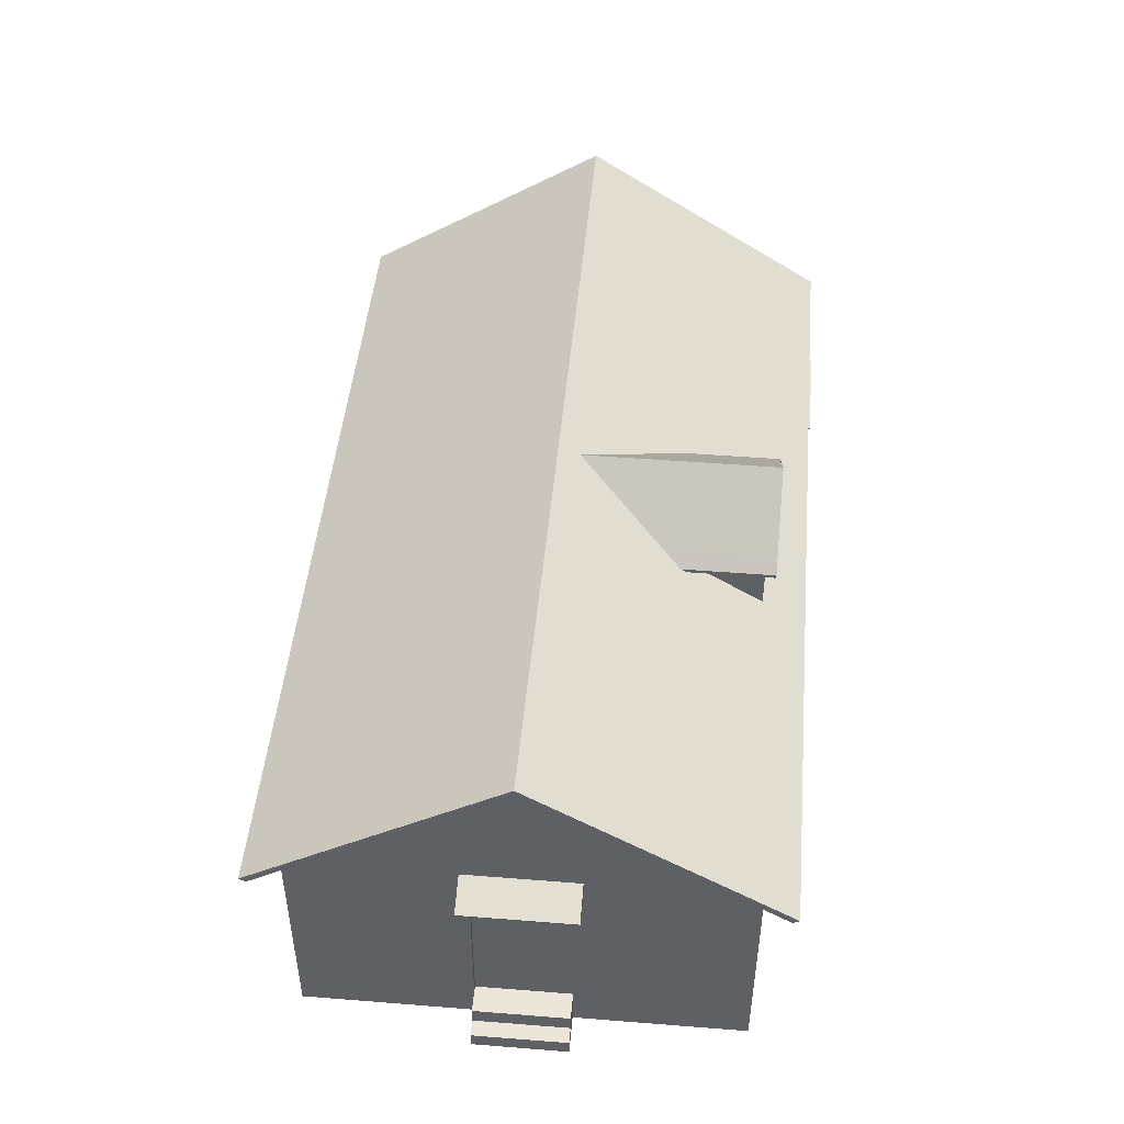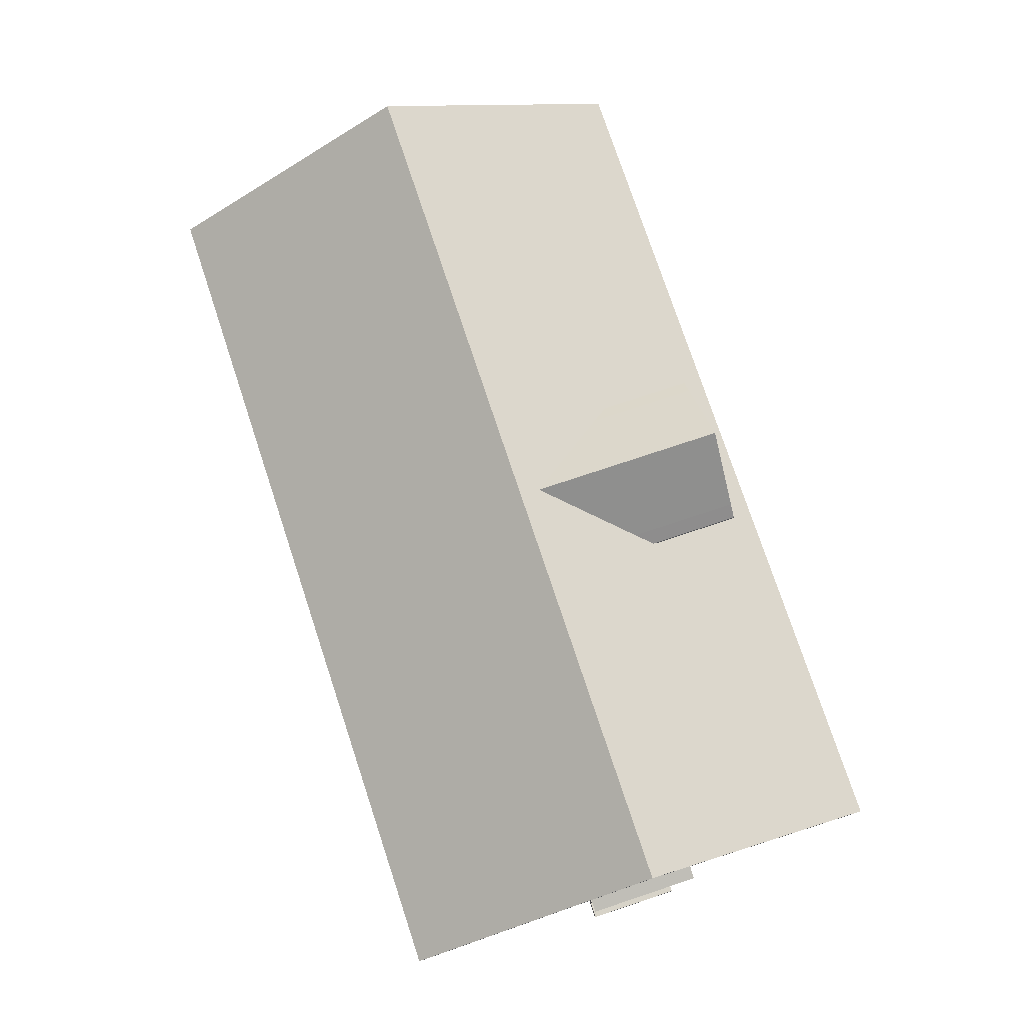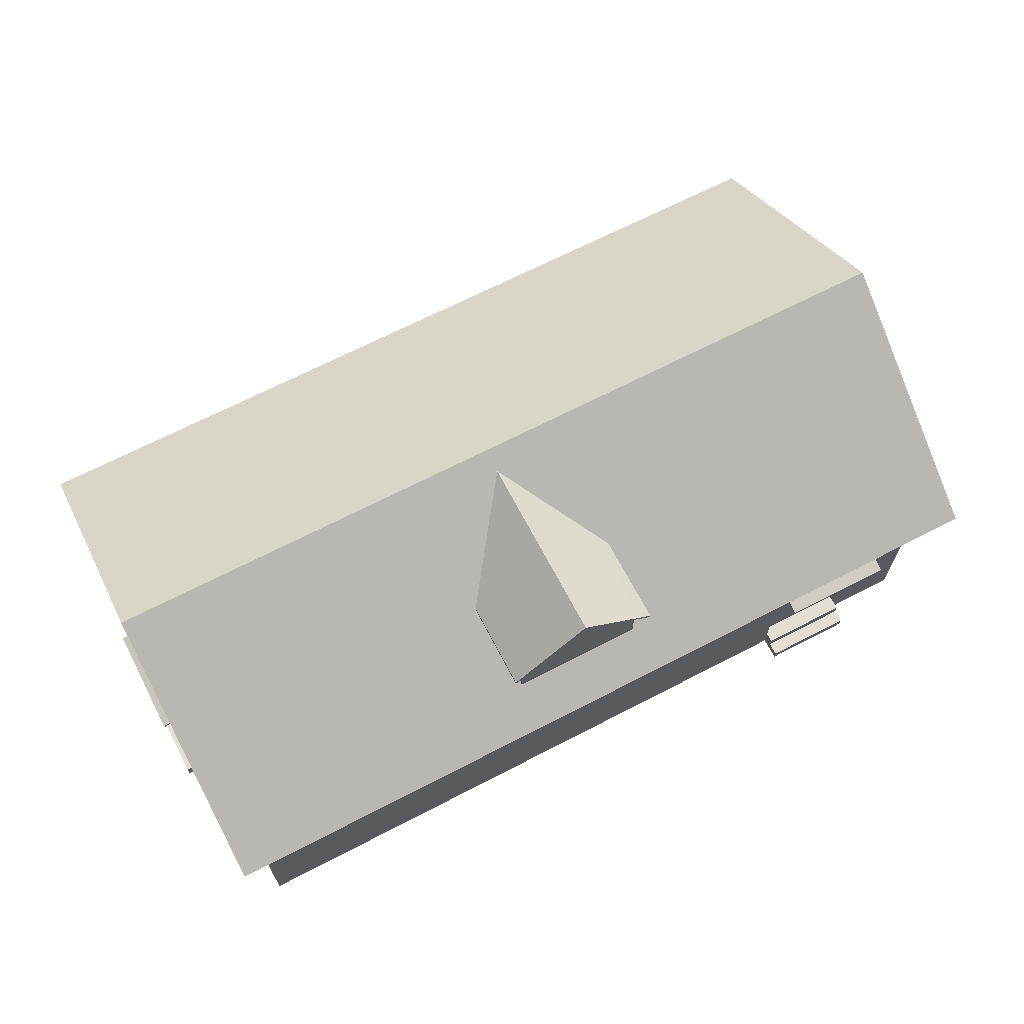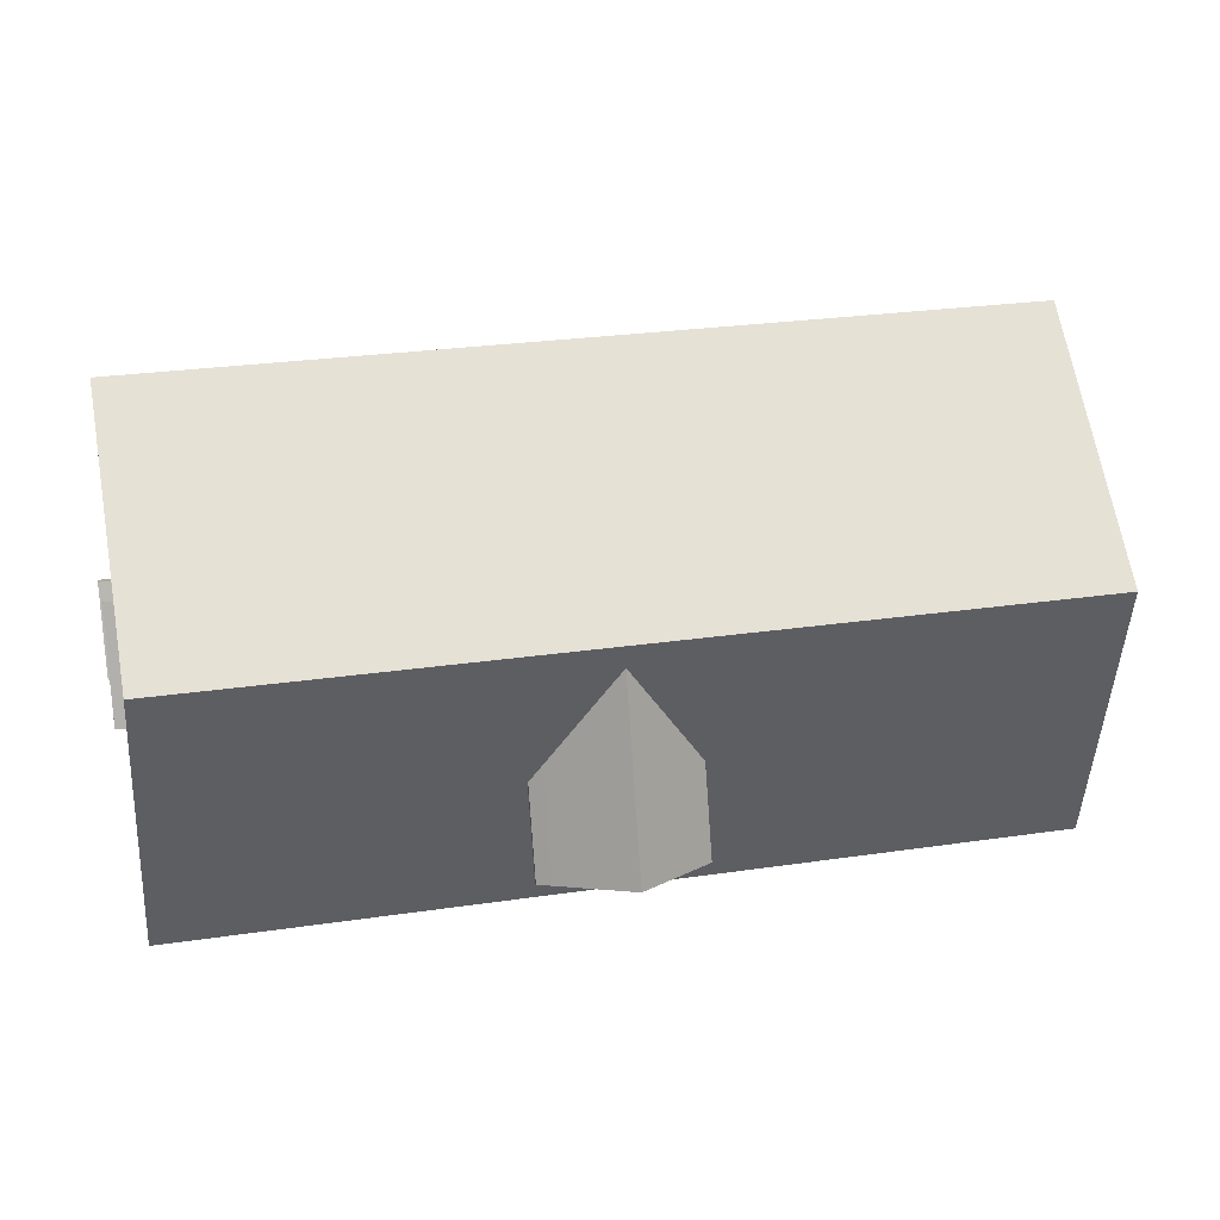
<metadata>
{"format":"obj","ext":"obj","renderer":"f3d","projection":"perspective","resolution":1024,"background":"white","views":[{"elev":47.4,"azim":-80.8,"up":"+Z"},{"elev":76.6,"azim":-104.3,"up":"+Z"},{"elev":67.3,"azim":-23.4,"up":"+Z"},{"elev":8.2,"azim":-12.3,"up":"+Y"}]}
</metadata>
<code>
v  41.61 68.97 53.69
v  41.61 68.97 60.02
v  74.69 71.33 60.02
v  78.89 12.62 60.02
v  78.38 19.67 64.41
v  80.1 -4.306 68.16
v  81.01 -16.74 60.02
v  76.79 41.98 60.02
v  77.28 35.1 64.41
v  -88.27 25.07 60.02
v  -86.9 5.887 60.02
v  -87.04 7.852 64.41
v  -88.14 23.28 64.41
v  78.38 19.76 78.91
v  78.7 15.16 80.89
v  77.82 27.53 88.97
v  77.82 27.51 88.97
v  77.28 35.17 78.91
v  77.82 27.56 88.97
v  -88.15 23.35 78.91
v  -87.05 7.94 78.91
v  -87.6 15.71 88.97
v  -87.6 15.74 88.97
v  -86.2 -3.871 53.69
v  -86.9 5.887 53.69
v  -88.27 25.07 53.69
v  -86.9 5.887 12.55
v  -94.54 5.341 12.55
v  -94.54 5.341 9.193
v  -86.9 5.887 9.193
v  -86.2 -3.871 9.193
v  -86.9 5.887 16.07
v  -88.27 25.07 9.193
v  -88.27 25.07 12.49
v  -88.97 34.84 9.193
v  -87.61 15.77 88.97
v  -88.48 27.97 80.89
v  -89.85 47.23 68.16
v  -90.73 59.52 60.02
v  75.57 59.04 68.16
v  76.94 39.79 80.89
v  77.82 27.59 88.97
v  -88.97 34.84 53.69
v  -90.29 53.38 53.69
v  -84.41 -28.56 60.02
v  -84.88 -22.44 53.84
v  -85.33 -16.12 68.16
v  -86.72 3.345 80.89
v  -87.6 15.69 88.97
v  -84.88 -22.44 24.29
v  -86.2 -3.871 24.29
v  -84.41 -28.56 9.193
v  -88.97 34.84 24.29
v  -90.29 53.38 24.29
v  -90.73 59.52 9.193
v  -88.27 25.07 16.07
v  41.61 68.97 9.193
v  41.61 68.97 24.29
v  74.69 71.33 9.193
v  78.89 12.62 37.96
v  81.01 -16.74 9.193
v  78.89 12.62 9.193
v  76.79 41.98 37.97
v  76.79 41.98 9.193
v  -85.79 5.967 53.69
v  -85.79 5.967 16.07
v  -87.16 25.15 53.69
v  -87.16 25.15 16.07
v  -91.26 5.576 16.07
v  -91.26 5.576 12.55
v  -95.91 24.53 12.49
v  -95.91 24.53 9.193
v  -92.63 24.76 16.07
v  -92.63 24.76 12.49
v  -57.65 61.88 53.69
v  -57.65 61.88 24.29
v  -33.27 63.62 53.69
v  17.23 67.23 53.69
v  17.23 67.23 24.29
v  -33.27 63.62 24.29
v  -57.65 61.88 9.193
v  -33.27 63.62 9.193
v  17.23 67.23 9.193
v  -57.65 61.88 60.02
v  -33.27 63.62 60.02
v  17.23 67.23 60.02
v  46.57 -17.92 50.35
v  65.14 -16.59 50.35
v  65.23 -17.87 50.35
v  46.66 -19.19 50.35
v  43.16 -19.45 11.33
v  46.66 -19.19 13.99
v  -26.93 -24.45 9.193
v  -26.93 -24.45 21.09
v  -51.3 -26.19 21.09
v  -51.3 -26.19 50.35
v  65.23 -17.87 13.99
v  -51.3 -26.19 9.193
v  65.23 -17.87 60.02
v  46.66 -19.19 60.02
v  -51.3 -26.19 60.02
v  -26.93 -24.45 50.35
v  -26.93 -24.45 60.02
v  47 -23.9 9.193
v  47 -23.9 11.48
v  46.66 -19.19 11.48
v  46.66 -19.19 9.193
v  65.23 -17.87 9.193
v  65.23 -17.87 11.53
v  65.14 -16.59 13.99
v  46.57 -17.92 13.99
v  46.81 -21.19 11.48
v  46.81 -21.19 13.99
v  65.57 -22.58 9.193
v  65.57 -22.58 11.53
v  65.37 -19.87 13.99
v  65.37 -19.87 11.53
v  82.01 42.68 42.15
v  86.53 38.73 42.15
v  87.4 40.02 40.77
v  82.36 44.42 40.77
v  77.49 46.63 42.15
v  77.32 48.83 40.77
v  79.96 8.395 42.15
v  80.07 6.189 40.77
v  84.51 11.2 40.77
v  83.94 12.89 42.15
v  88.34 28.13 42.15
v  77.59 27.79 51.53
v  77.65 27.44 51.53
v  87.91 17.39 42.15
v  77.63 27.08 51.53
v  77.5 26.93 51.53
v  77.37 26.78 51.53
v  75.09 46.47 42.15
v  77.2 28.05 51.53
v  77.28 28.06 51.53
v  77.43 27.93 51.53
v  77.29 26.78 51.53
v  77.56 8.239 42.15
v  88.94 16.22 39.94
v  88.94 16.22 40.77
v  84.51 11.2 39.94
v  80.07 6.189 39.94
v  74.64 48.65 39.94
v  74.64 48.65 40.77
v  77.32 48.83 39.94
v  82.36 44.42 39.94
v  87.4 40.02 39.94
v  77.39 6.016 40.77
v  77.39 6.016 39.94
v  89.42 28.2 39.94
v  89.42 28.2 40.77
v  80.75 12.32 39.94
v  83.92 15.91 39.94
v  78.78 42.83 39.94
v  76.86 42.71 39.94
v  85.99 36.53 39.94
v  82.39 39.68 39.94
v  87.09 19.5 39.94
v  87.44 28.07 39.94
v  78.83 12.2 39.94
v  84.35 15.1 40.62
v  80.96 11.26 40.62
v  80.96 11.26 36.94
v  87.75 18.94 36.94
v  78.9 11.13 40.62
v  78.9 11.13 9.242
v  80.96 11.26 9.242
v  88.52 21.85 36.94
v  88.17 22.46 35.95
v  87.44 33.73 35.95
v  87.71 34.38 36.94
v  82.71 40.54 40.62
v  86.57 37.17 40.62
v  86.57 37.17 36.94
v  78.85 43.91 36.94
v  87.71 34.38 9.242
v  87.71 34.38 40.62
v  87.75 18.94 9.242
v  87.75 18.94 40.62
v  88.11 28.12 40.62
v  88.52 21.85 40.62
v  86.53 19.52 36.23
v  86.53 19.52 17.86
v  80.23 12.4 36.23
v  78.4 42.7 36.23
v  78.4 42.7 17.86
v  78.85 43.91 9.242
v  87.44 33.73 18.14
v  85.56 36.44 36.23
v  87.71 34.38 17.15
v  88.17 22.46 18.14
v  88.52 21.85 17.15
v  88.52 21.85 9.242
v  87.75 18.94 17.15
v  80.23 12.4 17.86
v  80.96 11.26 17.15
v  78.85 43.91 17.15
v  86.57 37.17 17.15
v  86.57 37.17 9.242
v  78.85 43.91 40.62
v  85.56 36.44 17.86
v  76.79 43.78 9.242
v  76.79 43.78 40.62
v  67.84 -23.66 49.92
v  67.93 -24.97 49.46
v  67.92 -24.79 48.93
v  67.83 -23.47 49.39
v  46.46 -26.51 49.46
v  45.24 -26.6 49.46
v  45.23 -26.41 48.93
v  46.44 -26.32 48.93
v  45.15 -25.28 49.92
v  44.6 -17.53 52.62
v  44.58 -17.35 52.09
v  45.14 -25.1 49.39
v  67.29 -15.91 52.62
v  66.07 -16 52.62
v  66.63 -23.75 49.92
v  46.36 -25.19 49.92
v  45.81 -17.45 52.62
v  45.87 -18.31 49.56
v  45.8 -17.26 52.09
v  46.35 -25.01 49.39
v  45.91 -18.91 47.66
v  66.06 -15.81 52.09
v  66.61 -23.56 49.39
v  66.72 -25.06 49.46
v  66.71 -24.88 48.93
v  67.27 -15.73 52.09
v  44.7 -18.99 47.66
v  44.66 -18.4 49.56
v  66.18 -17.46 47.66
v  67.39 -17.37 47.66
v  67.35 -16.78 49.56
v  66.13 -16.86 49.56
v  -92.6 3.644 53.91
v  -93.92 3.55 53.45
v  -93.73 3.563 52.91
v  -92.42 3.657 53.37
v  -95.45 25.03 53.45
v  -95.54 26.24 53.45
v  -95.35 26.25 52.91
v  -95.27 25.04 52.91
v  -94.22 26.33 53.91
v  -86.48 26.89 56.6
v  -86.29 26.9 56.07
v  -94.04 26.35 53.37
v  -84.86 4.197 56.6
v  -84.94 5.41 56.6
v  -92.69 4.857 53.91
v  -94.14 25.12 53.91
v  -86.39 25.68 56.6
v  -87.25 25.61 53.54
v  -86.21 25.69 56.07
v  -93.95 25.13 53.37
v  -87.85 25.57 51.64
v  -84.76 5.423 56.07
v  -92.5 4.87 53.37
v  -94 4.763 53.45
v  -93.82 4.776 52.91
v  -84.67 4.211 56.07
v  -87.94 26.78 51.64
v  -87.34 26.83 53.54
v  -86.4 5.306 51.64
v  -86.32 4.093 51.64
v  -85.72 4.136 53.54
v  -85.81 5.348 53.54
v  -19.68 -21.37 74.72
v  -21.46 3.572 74.72
v  -19.99 -17.03 61.97
v  -19.68 -21.37 61.97
v  7.056 -15.1 61.97
v  5.584 5.505 74.72
v  7.366 -19.43 74.72
v  7.366 -19.43 61.97
v  -6.158 -20.4 86.79
v  -8.912 18.14 86.79
v  -21.46 3.572 75.46
v  -19.68 -21.37 75.46
v  -22.21 -21.55 72.56
v  -23.78 0.4454 72.56
v  -6.013 -22.44 86.05
v  -6.013 -22.44 86.79
v  -19.54 -23.4 75.46
v  -19.54 -23.4 74.72
v  7.511 -21.47 74.72
v  7.511 -21.47 75.46
v  -6.158 -20.4 86.05
v  8.321 2.739 72.56
v  8.321 2.739 73.3
v  9.893 -19.25 73.3
v  9.893 -19.25 72.56
v  -22.21 -21.55 73.3
v  -23.78 0.4454 73.3
v  -22.06 -23.58 72.56
v  -22.06 -23.58 73.3
v  10.04 -21.29 73.3
v  10.04 -21.29 72.56
v  -11.3 -20.77 79.01
v  -6.167 -20.4 86.05
v  -6.185 -20.4 86.05
v  -12.93 -20.88 80.39
v  -11.28 -20.77 69.47
v  -10.67 -20.72 61.97
v  -1.038 -20.03 69.47
v  -1.65 -20.08 61.97
v  -6.132 -20.4 86.05
v  -6.15 -20.4 86.05
v  -1.019 -20.03 79.01
v  0.6168 -19.92 80.39
v  5.584 5.505 75.46
v  7.366 -19.43 75.46
v  -96.34 65.7 56.91
v  -92.73 15.22 89.53
v  83.05 27.78 89.53
v  79.44 78.26 56.91
v  86.66 -22.7 56.91
v  -89.13 -35.26 56.91
v  83.05 27.78 88.36
v  -92.73 15.22 88.36
v  -96.25 64.41 56.1
v  79.53 76.97 56.1
v  86.56 -21.41 56.1
v  -89.22 -33.97 56.1
o Cott_Cube
g Cott_Cube
f 1 2 3
f 4 5 6
f 6 7 4
f 8 9 5
f 5 4 8
f 10 11 12
f 12 13 10
f 5 14 15
f 15 6 5
f 14 16 17
f 17 15 14
f 18 19 16
f 16 14 18
f 20 21 22
f 22 23 20
f 24 11 25
f 11 10 26
f 26 25 11
f 27 28 29
f 29 30 27
f 31 32 27
f 33 34 35
f 20 23 36
f 36 37 20
f 13 20 37
f 37 38 13
f 10 13 38
f 38 39 10
f 8 3 40
f 40 9 8
f 9 40 41
f 41 18 9
f 18 41 42
f 42 19 18
f 26 10 43
f 43 10 39
f 39 44 43
f 45 11 24
f 24 46 45
f 11 45 47
f 47 12 11
f 12 47 48
f 48 21 12
f 21 48 49
f 49 22 21
f 50 51 31
f 31 52 50
f 35 53 54
f 54 55 35
f 56 53 35
f 31 51 32
f 57 58 59
f 60 7 61
f 61 62 60
f 45 46 50
f 50 52 45
f 26 43 53
f 53 56 26
f 59 3 63
f 63 64 59
f 25 65 66
f 66 32 25
f 51 24 25
f 25 32 51
f 58 1 3
f 3 59 58
f 54 44 39
f 39 55 54
f 13 12 21
f 21 20 13
f 65 67 68
f 68 66 65
f 26 67 65
f 65 25 26
f 56 68 67
f 67 26 56
f 32 66 68
f 68 56 32
f 32 69 70
f 70 27 32
f 27 30 31
f 35 34 56
f 28 71 72
f 72 29 28
f 33 72 71
f 71 34 33
f 34 71 28
f 28 27 34
f 70 69 73
f 73 74 70
f 56 73 69
f 69 32 56
f 34 74 73
f 73 56 34
f 39 75 76
f 76 55 39
f 77 78 79
f 79 80 77
f 55 76 81
f 76 80 82
f 82 81 76
f 80 79 83
f 83 82 80
f 79 58 57
f 57 83 79
f 39 84 75
f 84 85 77
f 77 75 84
f 85 86 78
f 78 77 85
f 86 2 1
f 1 78 86
f 80 76 75
f 75 77 80
f 58 79 78
f 78 1 58
f 63 8 4
f 4 60 63
f 7 60 4
f 63 3 8
f 87 88 89
f 89 90 87
f 91 92 90
f 93 91 94
f 95 96 45
f 45 52 95
f 61 7 89
f 89 97 61
f 52 98 95
f 93 94 95
f 95 98 93
f 89 99 100
f 100 90 89
f 45 96 101
f 102 103 101
f 101 96 102
f 89 7 99
f 94 102 96
f 96 95 94
f 104 105 106
f 106 107 104
f 93 107 91
f 108 61 109
f 110 88 87
f 87 111 110
f 88 110 97
f 97 89 88
f 110 111 92
f 92 97 110
f 111 87 90
f 90 92 111
f 112 113 92
f 92 106 112
f 61 97 109
f 90 100 103
f 103 102 90
f 94 91 90
f 90 102 94
f 106 92 91
f 107 106 91
f 114 115 105
f 105 104 114
f 115 114 108
f 108 109 115
f 105 115 109
f 109 106 105
f 116 113 112
f 112 117 116
f 116 117 109
f 109 97 116
f 113 116 97
f 97 92 113
f 43 44 54
f 54 53 43
f 46 24 51
f 51 50 46
f 14 5 9
f 9 18 14
f 118 119 120
f 120 121 118
f 122 118 121
f 121 123 122
f 124 125 126
f 126 127 124
f 128 119 129
f 129 130 128
f 131 132 133
f 133 127 131
f 127 133 134
f 134 124 127
f 135 136 137
f 137 122 135
f 119 118 138
f 138 129 119
f 118 122 137
f 137 138 118
f 124 134 139
f 139 140 124
f 128 130 132
f 132 131 128
f 141 142 126
f 126 143 141
f 143 126 125
f 125 144 143
f 145 146 123
f 123 147 145
f 148 121 120
f 120 149 148
f 147 123 121
f 121 148 147
f 144 125 150
f 150 151 144
f 152 153 142
f 142 141 152
f 149 120 153
f 153 152 149
f 131 142 153
f 153 128 131
f 127 126 142
f 142 131 127
f 135 122 123
f 123 146 135
f 140 150 125
f 125 124 140
f 119 128 153
f 153 120 119
f 143 144 154
f 154 155 143
f 147 156 157
f 157 145 147
f 149 158 159
f 159 148 149
f 152 141 160
f 160 161 152
f 148 159 156
f 156 147 148
f 144 151 162
f 162 154 144
f 141 143 155
f 155 160 141
f 152 161 158
f 158 149 152
f 163 164 165
f 165 166 163
f 164 167 168
f 168 169 164
f 170 171 172
f 172 173 170
f 174 175 176
f 176 177 174
f 178 179 173
f 180 181 166
f 182 183 170
f 170 173 182
f 166 184 185
f 185 180 166
f 165 186 184
f 184 166 165
f 177 187 188
f 188 189 177
f 173 172 190
f 190 178 173
f 176 191 187
f 187 177 176
f 192 190 193
f 193 194 192
f 179 182 173
f 178 192 194
f 194 195 178
f 196 185 197
f 197 198 196
f 180 196 198
f 198 169 180
f 181 163 166
f 189 199 200
f 200 201 189
f 202 174 177
f 200 199 188
f 188 203 200
f 176 201 203
f 203 191 176
f 170 195 193
f 193 171 170
f 164 169 165
f 183 195 170
f 165 169 197
f 197 186 165
f 189 204 205
f 205 202 189
f 180 195 183
f 183 181 180
f 178 201 175
f 175 179 178
f 175 201 176
f 172 171 193
f 193 190 172
f 184 186 197
f 197 185 184
f 187 191 203
f 203 188 187
f 206 207 208
f 208 209 206
f 210 211 212
f 212 213 210
f 214 215 216
f 216 217 214
f 206 218 219
f 219 220 206
f 221 222 215
f 215 214 221
f 220 219 222
f 222 221 220
f 223 224 225
f 225 226 223
f 225 224 227
f 227 228 225
f 207 229 230
f 230 208 207
f 229 210 213
f 213 230 229
f 213 225 228
f 228 230 213
f 230 228 209
f 209 208 230
f 229 220 221
f 221 210 229
f 210 221 214
f 214 211 210
f 207 206 220
f 220 229 207
f 212 217 225
f 225 213 212
f 211 214 217
f 217 212 211
f 218 206 209
f 209 231 218
f 217 232 226
f 226 225 217
f 233 232 217
f 217 216 233
f 228 234 235
f 235 209 228
f 236 231 209
f 209 235 236
f 237 234 228
f 228 227 237
f 238 239 240
f 240 241 238
f 242 243 244
f 244 245 242
f 246 247 248
f 248 249 246
f 238 250 251
f 251 252 238
f 253 254 247
f 247 246 253
f 252 251 254
f 254 253 252
f 255 256 257
f 257 258 255
f 257 256 259
f 259 260 257
f 239 261 262
f 262 240 239
f 261 242 245
f 245 262 261
f 245 257 260
f 260 262 245
f 262 260 241
f 241 240 262
f 261 252 253
f 253 242 261
f 242 253 246
f 246 243 242
f 239 238 252
f 252 261 239
f 244 249 257
f 257 245 244
f 243 246 249
f 249 244 243
f 250 238 241
f 241 263 250
f 249 264 258
f 258 257 249
f 265 264 249
f 249 248 265
f 260 266 267
f 267 241 260
f 268 263 241
f 241 267 268
f 269 266 260
f 260 259 269
f 270 271 272
f 272 273 270
f 274 275 276
f 276 277 274
f 278 279 280
f 280 281 278
f 270 282 283
f 283 271 270
f 284 285 286
f 286 287 284
f 284 288 289
f 289 285 284
f 276 288 284
f 284 290 276
f 281 286 285
f 285 278 281
f 290 284 287
f 287 270 290
f 291 292 293
f 293 294 291
f 282 295 296
f 296 283 282
f 282 297 298
f 298 295 282
f 293 299 300
f 300 294 293
f 287 286 298
f 298 297 287
f 276 294 300
f 300 288 276
f 288 300 299
f 299 289 288
f 281 295 298
f 298 286 281
f 276 275 291
f 291 294 276
f 281 280 296
f 296 295 281
f 287 297 282
f 282 270 287
f 301 302 303
f 303 304 301
f 305 270 273
f 273 306 305
f 277 276 307
f 307 308 277
f 307 305 306
f 306 308 307
f 309 310 311
f 311 312 309
f 310 302 301
f 301 311 310
f 276 312 311
f 311 307 276
f 301 304 270
f 270 305 301
f 307 311 301
f 301 305 307
f 313 279 278
f 278 314 313
f 289 299 293
f 293 314 289
f 278 285 289
f 289 314 278
f 314 293 292
f 292 313 314
f 315 316 317
f 317 318 315
f 319 317 316
f 316 320 319
f 321 322 323
f 323 324 321
f 322 321 325
f 325 326 322
f 320 326 325
f 325 319 320
f 318 324 323
f 323 315 318
f 316 322 326
f 326 320 316
f 319 325 321
f 321 317 319
f 317 321 324
f 324 318 317
f 315 323 322
f 322 316 315

</code>
